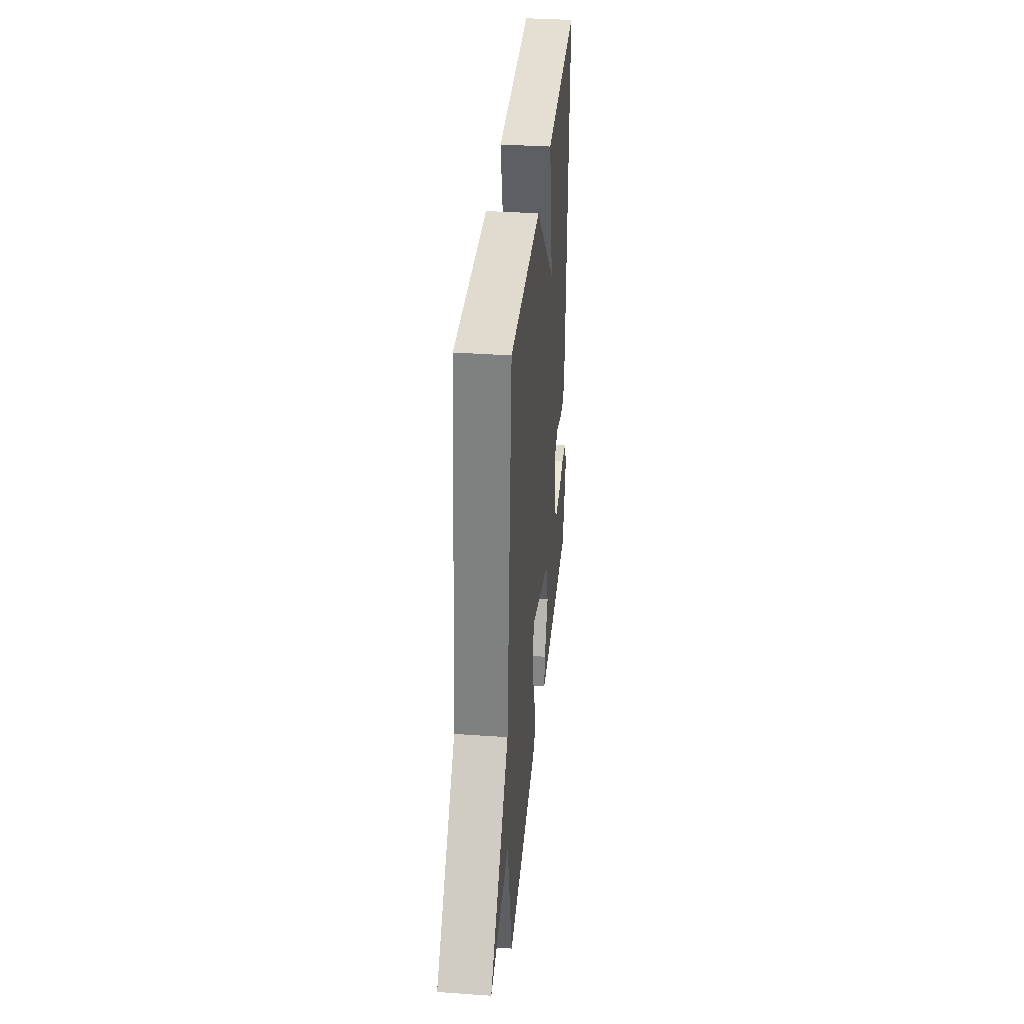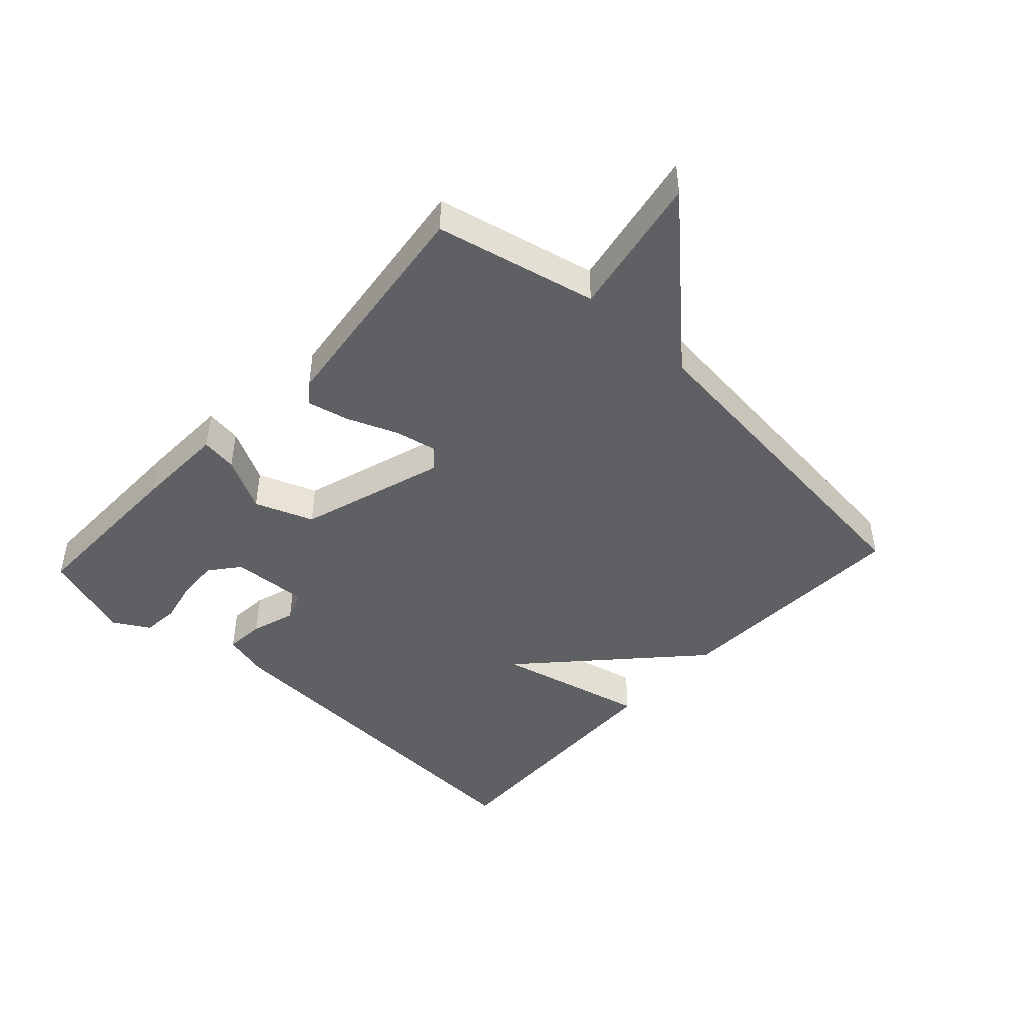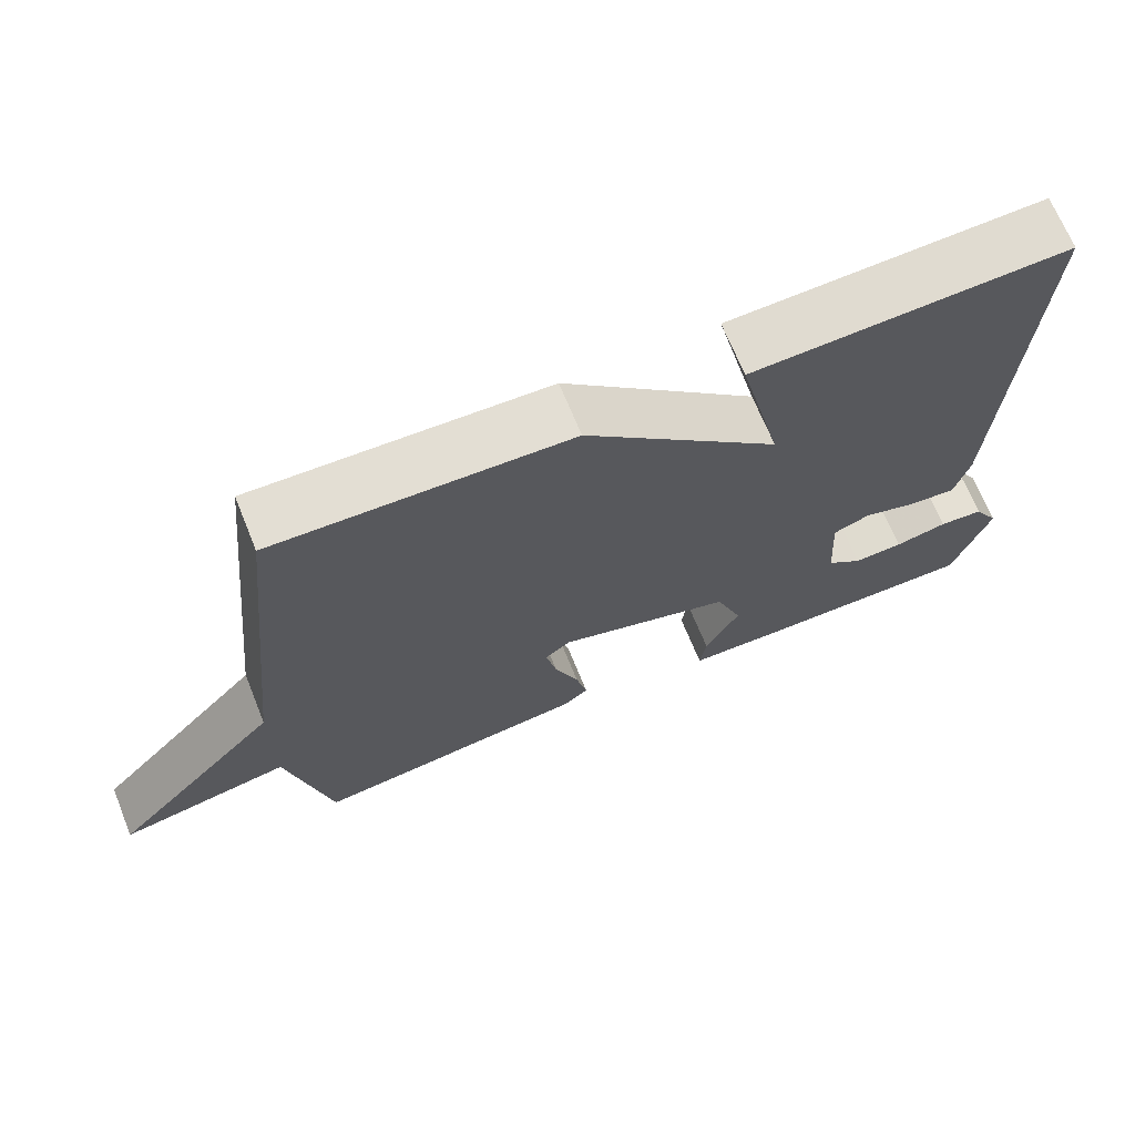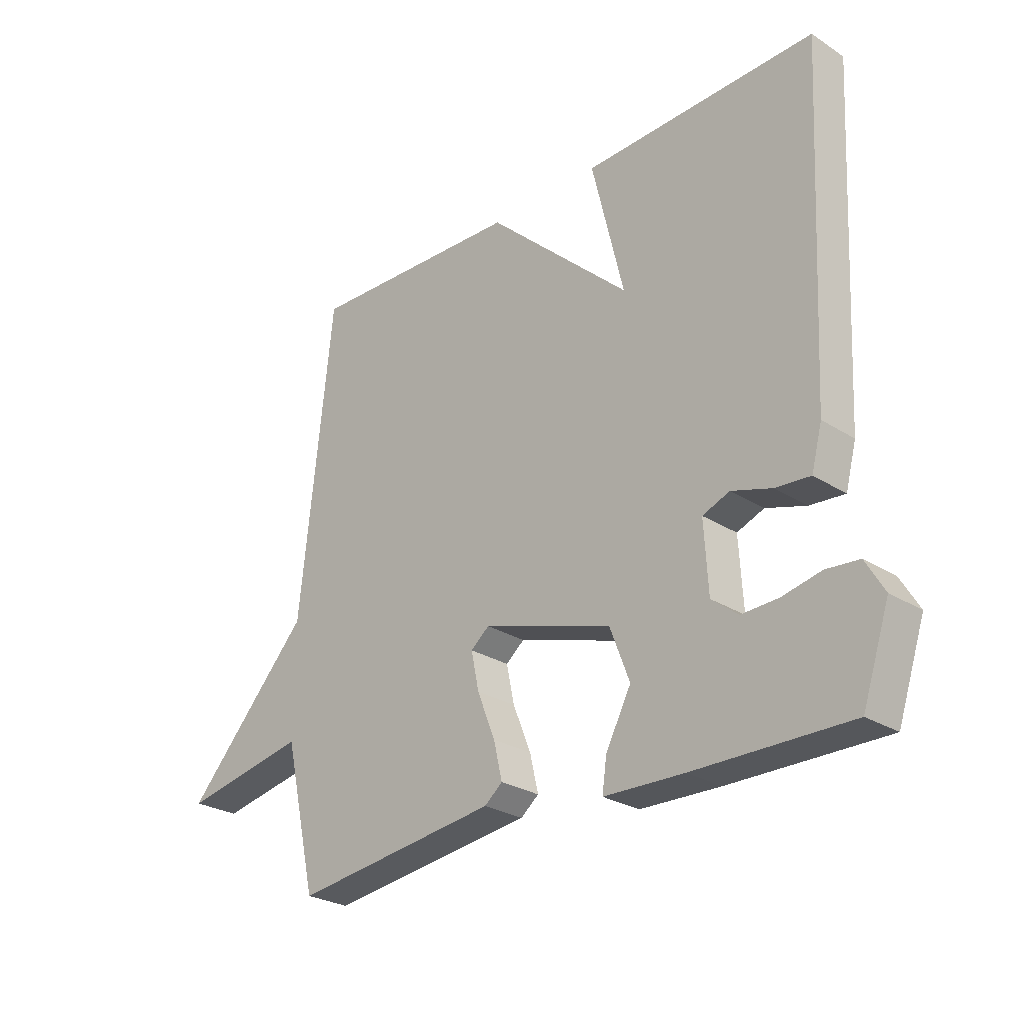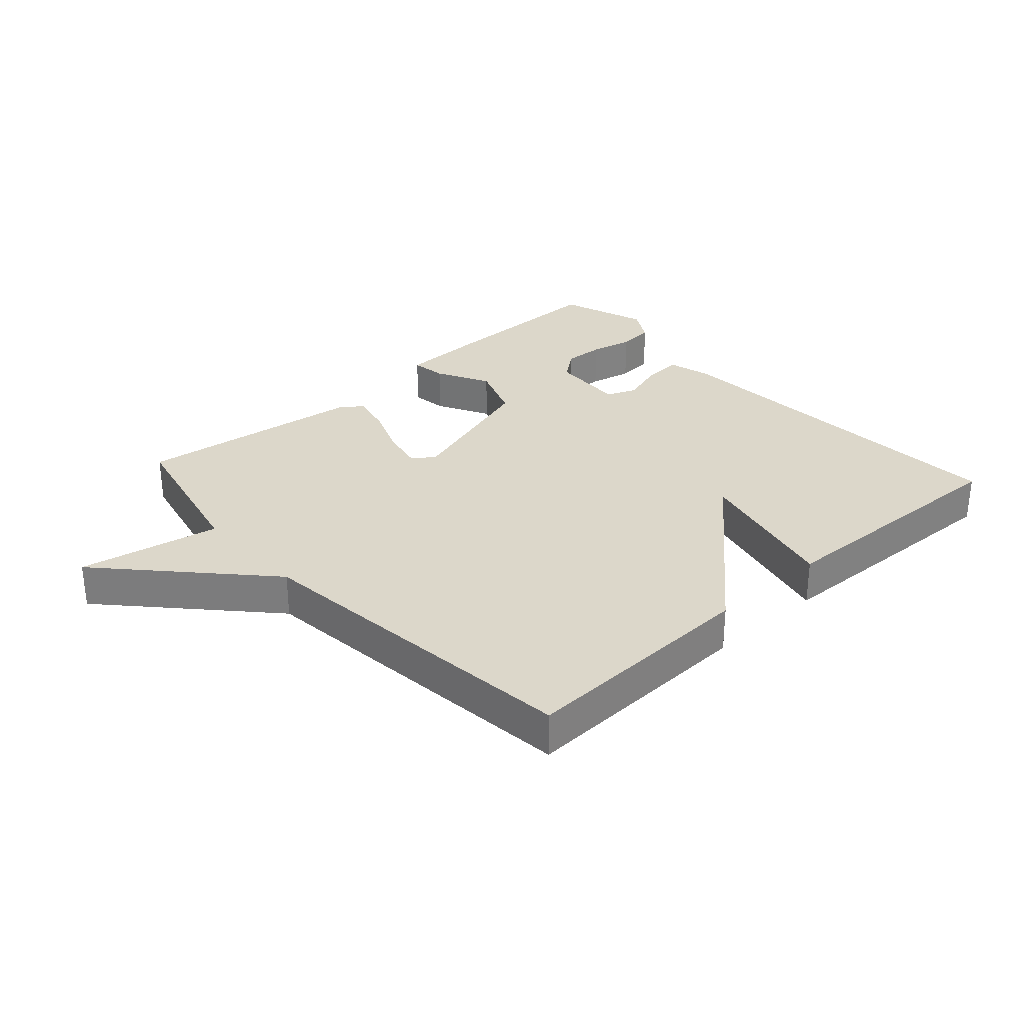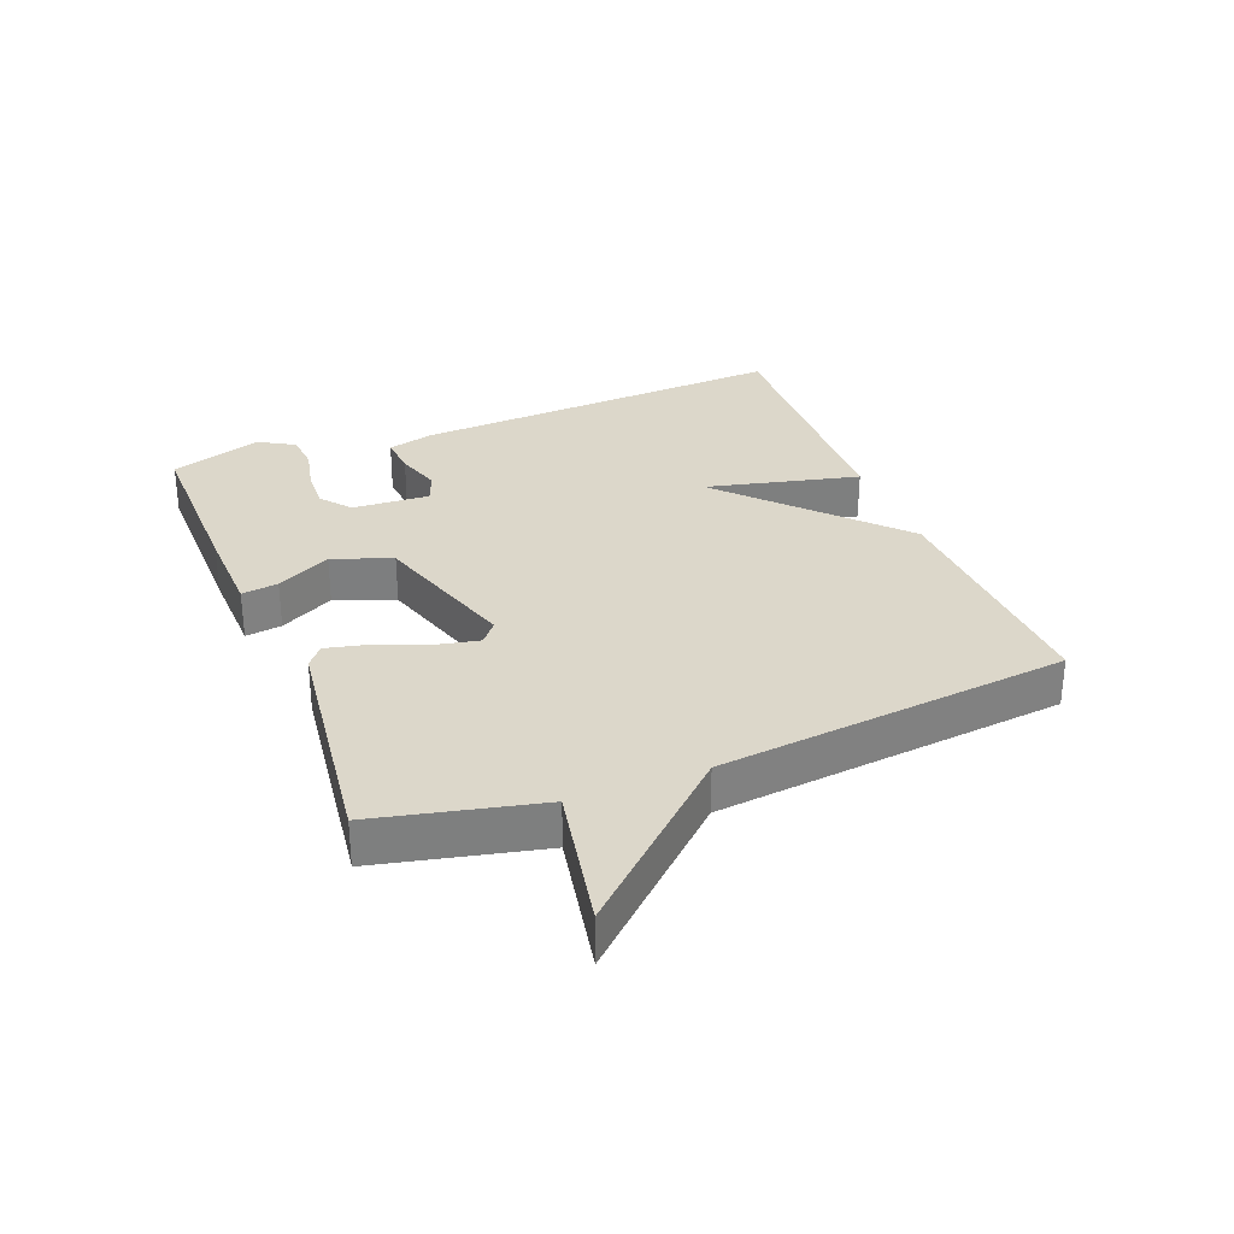
<metadata>
{"format":"obj","ext":"obj","renderer":"f3d","projection":"perspective","resolution":1024,"background":"white","views":[{"elev":35.4,"azim":-84.7,"up":"+Z"},{"elev":-45.2,"azim":-132.9,"up":"+Y"},{"elev":68.6,"azim":-22.1,"up":"+Z"},{"elev":-26.7,"azim":45.2,"up":"+Z"},{"elev":30.5,"azim":-42.2,"up":"+Y"},{"elev":30.8,"azim":-111.5,"up":"+Y"}]}
</metadata>
<code>
v 0.5 0.07 -0.5
v 0.225 0.07 -0.498
v 0.083 0.07 -0.494
v 0.091 0.07 -0.437
v 0.136 0.07 -0.352
v 0.101 0.07 -0.26
v -0.13 0.07 -0.188
v -0.163 0.07 -0.215
v -0.149 0.07 -0.282
v -0.117 0.07 -0.362
v -0.102 0.07 -0.427
v -0.134 0.07 -0.453
v -0.5 0.07 -0.5
v -0.558 0.07 -0.246
v -0.783 0.07 -0.289
v -0.558 0.07 -0.046
v -0.5 0.07 0.5
v -0.114 0.07 0.486
v 0.143 0.07 0.247
v 0.086 0.07 0.486
v 0.5 0.07 0.5
v 0.469 0.07 -0.092
v 0.45 0.07 -0.164
v 0.388 0.07 -0.159
v 0.317 0.07 -0.137
v 0.269 0.07 -0.156
v 0.276 0.07 -0.277
v 0.323 0.07 -0.314
v 0.388 0.07 -0.311
v 0.457 0.07 -0.296
v 0.515 0.07 -0.301
v 0.548 0.07 -0.357
v 0.5 0 -0.5
v 0.225 0 -0.498
v 0.083 0 -0.494
v 0.091 0 -0.437
v 0.136 0 -0.352
v 0.101 0 -0.26
v -0.13 0 -0.188
v -0.163 0 -0.215
v -0.149 0 -0.282
v -0.117 0 -0.362
v -0.102 0 -0.427
v -0.134 0 -0.453
v -0.5 0 -0.5
v -0.558 0 -0.246
v -0.783 0 -0.289
v -0.558 0 -0.046
v -0.5 0 0.5
v -0.114 0 0.486
v 0.143 0 0.247
v 0.086 0 0.486
v 0.5 0 0.5
v 0.469 0 -0.092
v 0.45 0 -0.164
v 0.388 0 -0.159
v 0.317 0 -0.137
v 0.269 0 -0.156
v 0.276 0 -0.277
v 0.323 0 -0.314
v 0.388 0 -0.311
v 0.457 0 -0.296
v 0.515 0 -0.301
v 0.548 0 -0.357
f 2 3 4
f 1 2 4
f 32 1 4
f 31 32 4
f 30 31 4
f 29 30 4
f 28 29 4 5
f 27 28 5 6
f 26 27 6 7
f 25 26 7
f 23 24 25
f 22 23 25
f 21 22 25
f 20 21 25
f 19 20 25
f 19 25 7
f 18 19 7
f 17 18 7
f 16 17 7
f 14 15 16
f 13 14 16
f 12 13 16
f 11 12 16
f 10 11 16
f 9 10 16
f 8 9 16
f 7 8 16
f 36 35 34
f 36 34 33
f 36 33 64
f 36 64 63
f 36 63 62
f 36 62 61
f 37 36 61 60
f 38 37 60 59
f 39 38 59 58
f 39 58 57
f 57 56 55
f 57 55 54
f 57 54 53
f 57 53 52
f 57 52 51
f 39 57 51
f 39 51 50
f 39 50 49
f 39 49 48
f 48 47 46
f 48 46 45
f 48 45 44
f 48 44 43
f 48 43 42
f 48 42 41
f 48 41 40
f 48 40 39
f 1 33 34 2
f 2 34 35 3
f 3 35 36 4
f 4 36 37 5
f 5 37 38 6
f 6 38 39 7
f 7 39 40 8
f 8 40 41 9
f 9 41 42 10
f 10 42 43 11
f 11 43 44 12
f 12 44 45 13
f 13 45 46 14
f 14 46 47 15
f 15 47 48 16
f 16 48 49 17
f 17 49 50 18
f 18 50 51 19
f 19 51 52 20
f 20 52 53 21
f 21 53 54 22
f 22 54 55 23
f 23 55 56 24
f 24 56 57 25
f 25 57 58 26
f 26 58 59 27
f 27 59 60 28
f 28 60 61 29
f 29 61 62 30
f 30 62 63 31
f 31 63 64 32
f 32 64 33 1

</code>
